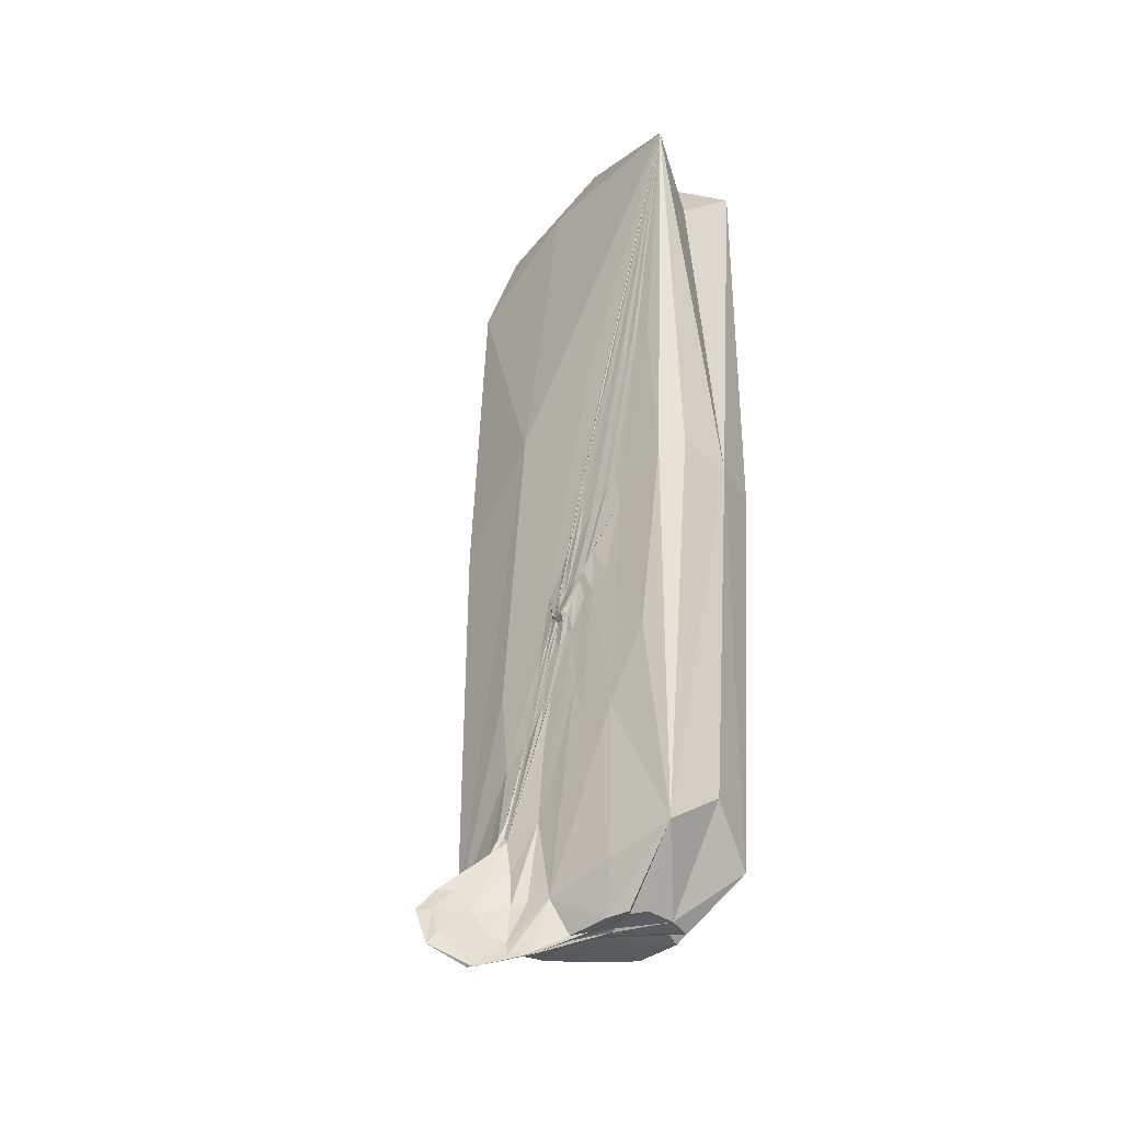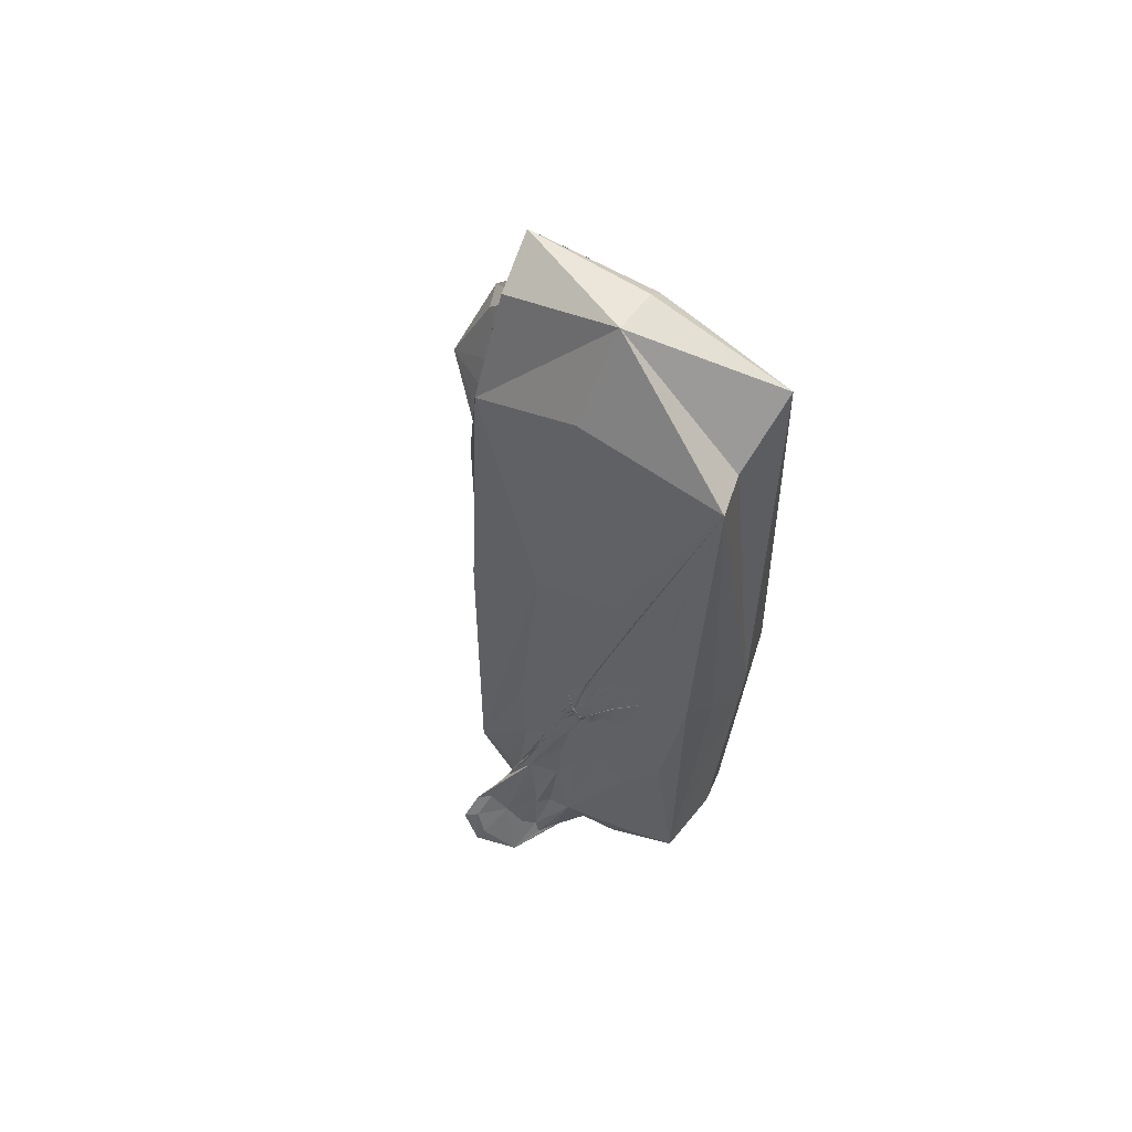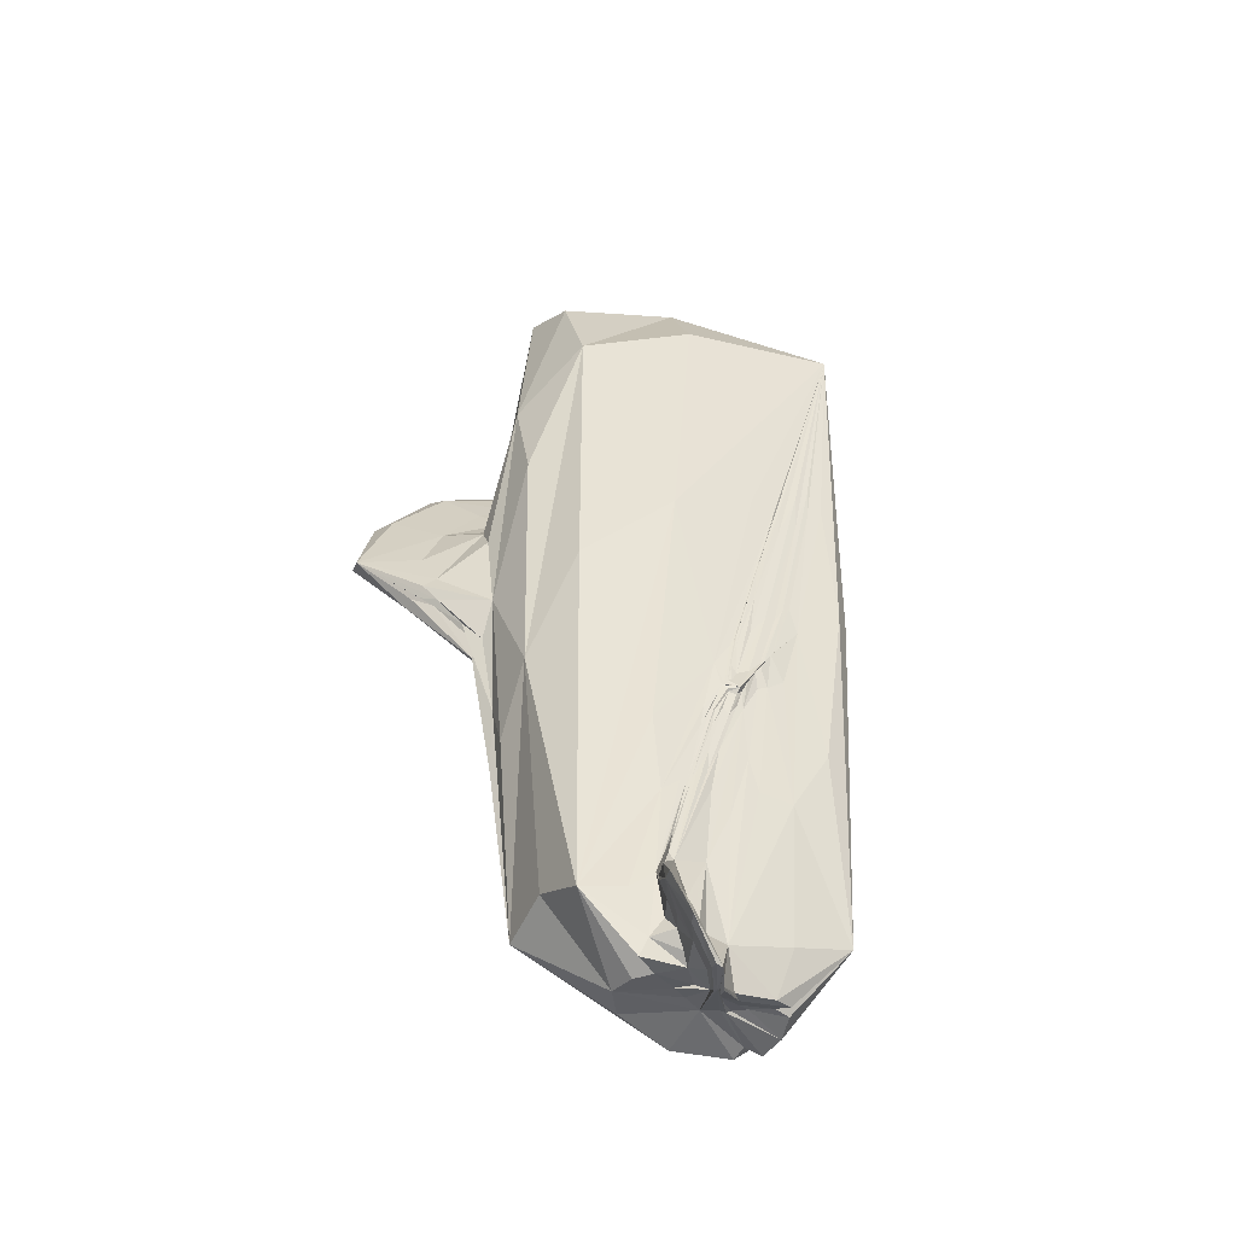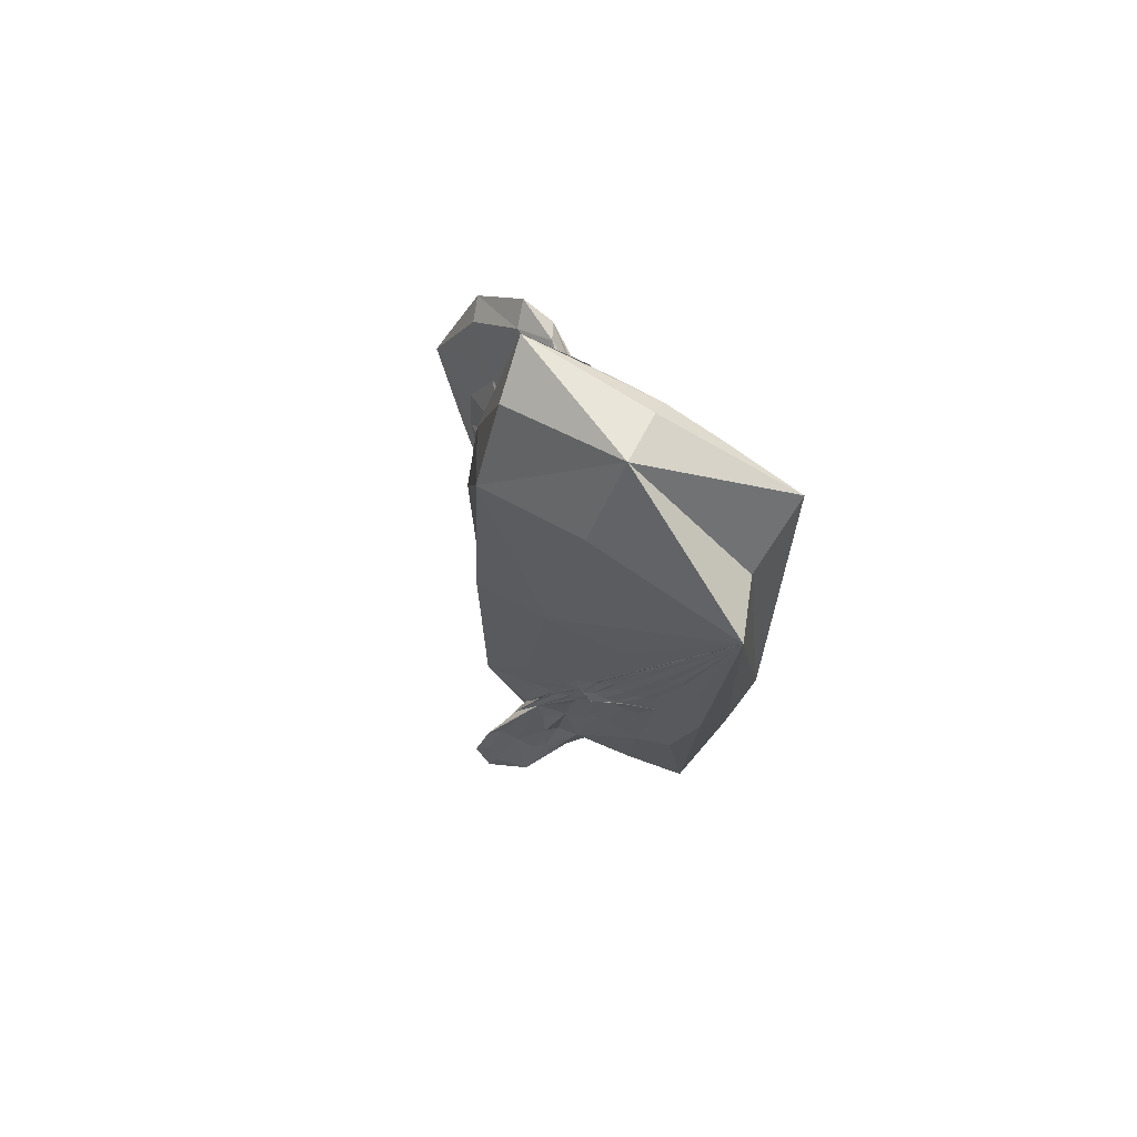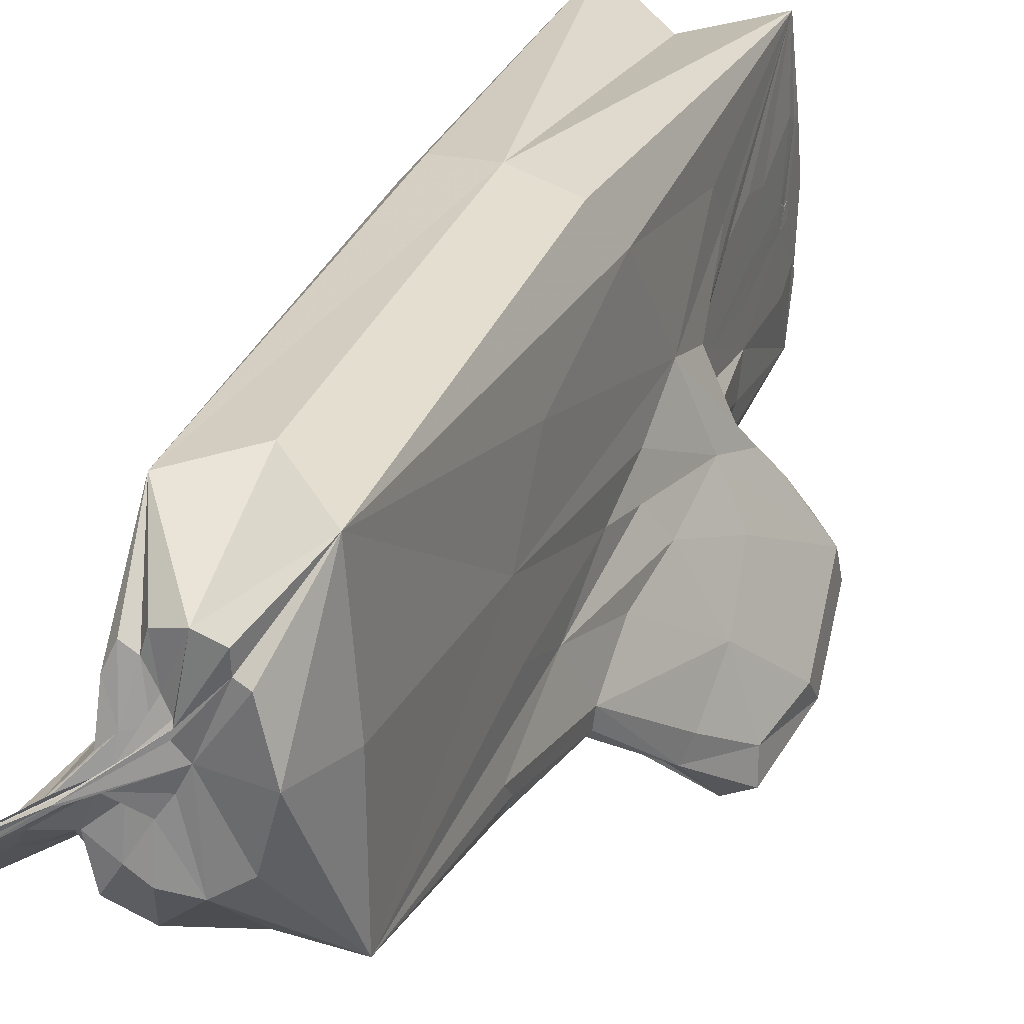
<metadata>
{"format":"obj","ext":"obj","renderer":"f3d","projection":"perspective","resolution":1024,"background":"white","views":[{"elev":-28.7,"azim":-48.3,"up":"+Y"},{"elev":60.3,"azim":-55.8,"up":"+Y"},{"elev":-43.0,"azim":-118.7,"up":"+Y"},{"elev":74.8,"azim":-60.1,"up":"+Y"},{"elev":28.1,"azim":19.8,"up":"+Z"}]}
</metadata>
<code>
o 316_Cube.1292
v -0.9163 1.196 -0.5073
v -0.9416 1.045 0.779
v -0.904 -3.567 -0.7748
v -0.9429 1.099 0.8177
v -0.9117 -3.28 -0.4289
v -0.9503 1.579 1.305
v -0.9475 1.328 1.033
v -0.9147 -4.399 -0.2175
v -0.9187 -2.714 0.001496
v -0.9267 -2.696 0.3972
v -0.9182 -2.799 -0.1465
v -0.8983 -5.629 -0.9518
v -0.9484 1.831 1.499
v -0.9543 0.1603 1.868
v -0.9344 -3.161 0.9873
v -0.9427 0.4893 0.6603
v -0.9139 -3.267 -0.3769
v 0.7737 -1.733 -2.129
v -0.08015 -1.537 -2.139
v 0.3481 3.169 -2.183
v 0.9034 3.146 0.6104
v 0.9148 0.4299 1.477
v 0.9111 -2.294 -0.06587
v 0.8854 4.004 -1.003
v 0.8908 5.583 -0.7697
v 0.8966 5.736 -0.01643
v 0.8986 5.4 0.7025
v 0.9034 5.397 0.6884
v 0.8926 5.586 -0.7892
v 0.8929 4.208 -0.3326
v 0.9028 4.403 0.4388
v 0.893 2.698 -1.721
v 0.9137 -1.179 -1.279
v 0.912 -2.288 -2.01
v 0.8948 3.321 0.3349
v -0.02288 0.08557 2.206
v 0.2256 -5.808 0.8916
v 0.5785 -5.891 0.1231
v -0.04082 -5.805 -0.9303
v -0.07688 -5.789 1.193
v -0.7394 -5.8 0.7244
v -0.6323 -5.864 -0.7345
v -0.4804 -5.716 0.8641
v -0.01806 6.131 0.0418
v -1.467 -5.555 -0.8051
v -1.263 -5.989 -0.4051
v -1.078 -6.101 -0.1608
v -1.178 -5.028 -0.9855
v -1.668 -5.243 -1.212
v -0.7527 -5.941 -0.1255
v -1.422 -5.924 -0.7237
v -1.27 -5.373 -0.9374
v -1.017 -6.112 -0.1959
v -0.6459 -5.912 0.0487
v -1.98 -6.028 -1.039
v 1.092 0.4251 -2.855
v 1.438 1.601 -2.667
v 1.289 2.401 -1.723
v -0.9668 -1.692 0.07604
v -0.9681 -1.638 0.1147
v -0.9753 -1.608 0.1315
v -0.9755 -1.158 0.6023
v -0.9736 -0.906 0.7956
v -0.9629 -1.443 0.2685
v 1.51 0.152 -3.065
v 1.178 0.04311 -2.841
v 1.048 0.03811 -2.846
v -0.9579 -1.708 0.05372
v -0.9565 -1.778 0.1429
v 1.69 0.9878 -2.274
v 1.32 1.699 -0.9106
v 1.311 2.327 -0.9232
v 0.8841 2.185 -0.6989
v 1.845 2.991 -1.991
v -0.9716 -1.316 0.5339
v -0.9751 -0.9394 0.7661
v -0.968 -1.698 0.3301
v 2.219 2.052 -3.339
v 0.8965 5.201 -0.09705
v 0.891 5.195 -0.07136
v 0.8958 5.24 -0.07514
v -0.9382 -6.052 -0.1209
v 0.7114 0.9924 -2.343
v 0.07929 5.4 -1.634
v -0.9165 -3.334 -0.1162
v -0.9771 -1.797 0.2428
v -0.2574 -5.787 0.2927
v 1.425 2.201 -2.167
v -0.9763 -4.491 -0.7357
v -0.9326 -1.929 0.2692
v -1.817 -6.031 -0.9735
v 0.8844 2.416 -0.3918
v -0.9746 -1.76 0.1167
v 0.9125 -2.033 -0.9582
v 0.8946 4.004 -0.1964
v 1.007 0.5667 -0.348
v -1.049 -5.059 -0.5548
v 1.362 0.1967 -3.074
v -0.9847 -1.132 0.6492
v -0.9838 -1.632 0.1395
v 1.128 0.26 -3.026
v 1.901 1.963 -3.223
v 0.89 5.248 0.1327
v -0.9159 -3.136 -0.3041
v -0.9096 -3.344 -0.5262
v 2.21 1.762 -3.02
v -0.2557 -5.759 -0.1451
v -0.9417 -2.235 1.526
v -1.001 -5.441 -0.3109
v -0.9489 1.702 1.046
v -1.707 -6.34 -0.6234
v -0.9456 -0.000309 1.109
v -0.9387 -0.916 0.2578
v -0.8867 -5.145 0.9019
v -0.8273 -5.859 -1.037
v -1.307 -6.153 -0.3314
v 0.402 -5.883 0.8579
v 0.8981 5.348 -0.2556
v 0.9028 5.538 0.7116
v -0.9831 -1.596 0.1819
v 0.8881 3.909 -0.5607
v -1.239 -6.086 -0.4567
v 0.8953 5.195 -0.08837
v 1.108 -0.0619 -1.546
v -0.01371 -4.819 -1.816
v -0.9292 -2.034 0.07433
v -0.9124 -3.285 -0.4051
v 1.62 0.289 -2.802
v 0.8865 3.823 -1.457
v -0.9218 -3.603 0.1266
v -1.935 -5.54 -1.287
v -1.398 -5.895 -0.5651
v -0.02969 1.854 -2.17
v -0.7015 4.964 -0.07415
v 0.8914 5.677 -0.9551
v -0.2495 -5.744 0.4384
v -0.4132 -5.718 1.093
v 0.8341 -5.055 0.05233
v 1.623 1.655 -1.603
v -0.9282 -2.112 -0.04025
v -0.9371 -0.9823 0.2095
v 0.9091 5.201 0.8113
v -0.9957 -5.395 -0.8087
v -0.9426 1.753 0.6442
v 0.3396 -5.793 -0.6594
v -0.94 -0.9815 0.2873
v -0.6872 -0.0813 -1.745
v -0.4142 -5.853 -0.8888
v 1.034 1.625 -2.042
v 1.218 0.1297 -3.013
v -0.985 -0.9724 0.7488
v -0.9302 -3.141 0.521
v -0.9549 2.08 1.325
v -0.9034 -2.528 -0.8701
v -0.9801 -1.547 0.4002
v 0.9037 -0.6152 -2.316
v 0.7739 -0.6202 -2.321
v -1.4 -5.629 -0.8946
v -1.876 -5.88 -0.967
v 0.8948 5.244 0.1185
v 0.8853 2.698 -0.8491
v 0.9011 3.556 0.6879
v 0.9997 2.277 -0.1724
v -0.942 -0.6381 0.512
v 0.9924 2.216 -0.7293
v -0.9782 -1.71 0.08142
v -0.9458 -1.038 0.2353
v -0.9546 2.04 1.727
v 0.918 -2.506 -1.79
v -0.948 -0.3149 0.8674
v -0.9839 -1.35 0.431
v -0.9374 -6.08 -0.1922
v -1.535 -5.246 -1.047
v -0.9283 -2.094 -0.08906
v 0.7551 3.19 -2.069
v -1.036 -5.769 -0.6098
v 1.057 -0.79 -2.265
v -0.9505 1.629 0.9747
v 1.526 2.773 -1.816
v -0.604 -5.826 -0.2287
v -0.03299 -4.396 1.915
v -0.7273 0.2449 2.122
v -0.9769 -1.689 0.117
v -1.008 -6.096 -0.1073
v 0.8943 5.211 -0.09333
v -1.439 -5.164 -1.101
v -0.9454 1.732 0.9958
v 0.9019 5.446 0.8865
v 1.011 0.5899 -0.8586
v 0.9937 2.25 -1.489
v -0.9381 -1.542 0.572
v 1.991 0.959 -3.67
v -0.02507 4.61 1.702
v 1.525 2.246 -1.058
v 0.9119 2.765 1.08
v -1.337 -5.212 -1.071
v -0.9436 -1.282 0.9516
v 0.8974 4.958 -0.1565
v 0.6695 5.966 0.00592
v 0.8869 5.251 -1.027
v 0.9112 -1.594 0.909
v -0.9274 -2.137 -0.1942
v 1.654 2.748 -1.558
v 0.2342 -5.846 1.136
v -0.9181 -3.068 -0.1581
v -0.9733 -4.51 -0.7873
v -0.8926 -5.048 -1.193
v 0.9004 3.933 0.545
v 0.5314 -2.358 -2.122
v 0.8879 5.681 -0.7609
v 0.8915 5.207 -0.07228
v -0.9853 -1.205 0.6025
v 2.177 2.905 -2.602
v -0.405 -5.773 0.361
v -0.7721 -5.904 0.1689
v 1.327 0.906 -2.979
v 0.6831 0.03104 2.023
v -0.6281 -5.746 0.9818
v 0.8963 5.345 -0.2361
v 0.8768 -2.542 -2.086
v -0.9532 2.289 1.528
v -0.7518 -5.145 -1.746
v -0.9338 -1.367 -0.0254
v -0.9378 5.266 2.031
v -0.5148 4.001 -1.653
v -0.9718 -4.807 -0.8965
v -0.9208 -2.416 -0.232
v -0.9389 -0.7981 0.2914
v 0.8106 -4.964 -1.764
v 0.8732 5.278 1.809
v -0.9234 -5.887 -0.5028
v -1.126 -5.582 -0.7377
v -0.9383 -4.174 -0.6579
v -0.9329 -2.127 -0.06001
v -1.04 -1.714 0.2694
v -0.9483 -0.7579 0.3108
v 0.5711 -0.1232 -2.3
v -0.4078 -5.794 -0.3622
v -0.7878 -4.836 1.762
v 0.8144 5.724 -1.776
v -1.766 -5.525 -1.243
v -1.569 -6.291 -0.5973
v -0.9911 -4.581 -0.6748
v -0.9227 -2.364 -0.07772
v -0.955 -1.322 0.1953
v -0.9412 -0.005049 0.6023
v 0.9989 -0.7756 -2.347
v 0.9535 -0.3079 -2.531
v 0.9474 1.36 -2.31
v -0.1177 -5.761 0.1209
v -0.9442 -0.3724 1.209
v 0.724 -5.089 1.704
v 0.901 5.041 0.01712
v 0.8853 2.87 -0.5027
v 0.8941 5.067 -0.2855
v 0.8948 5.307 0.359
v 0.8922 5.321 -0.04582
v 0.896 5.452 -0.4614
v -0.935 -2.125 0.1499
v -0.9516 -0.3268 0.7354
v -0.9497 -0.04221 1.014
v 1.692 0.8207 -3.735
v 1.09 -0.8006 -2.017
v 1.02 2.572 -1.1
v 1.132 1.956 -1.853
v -0.9448 -1.479 0.7102
v -0.9467 -5.449 0.000106
v -0.2398 -5.779 0.3799
v -0.3409 -5.725 0.6071
v 1.004 1.462 0.06805
v 0.915 2.419 -0.2095
v -1.689 -6.35 -0.5278
v -1.808 -5.538 -1.127
v -0.9304 -1.953 0.3552
v 1.985 0.9831 -3.254
v 0.9529 -0.1926 -0.7115
v 1.227 0.8029 -1.285
v 1.851 2.721 -2.509
v -0.6057 -5.854 0.3281
v -1.127 -5.515 -0.4773
v 2.161 2.718 -2.166
v 0.8935 5.202 -0.08581
f 1 147 222 154
f 1 154 223 144
f 1 144 224 134
f 1 134 225 147
f 2 144 223 141
f 2 141 228 187
f 2 187 224 144
f 3 202 223 154
f 3 154 222 207
f 3 207 226 105
f 3 105 227 202
f 4 178 224 187
f 4 187 228 113
f 4 113 236 178
f 5 174 227 105
f 5 105 226 206
f 5 206 233 127
f 5 127 234 174
f 6 221 224 153
f 6 153 260 170
f 6 170 261 221
f 7 153 224 110
f 7 110 246 164
f 7 164 260 153
f 8 85 243 97
f 8 97 280 109
f 8 109 267 130
f 8 130 274 85
f 9 85 274 90
f 9 90 259 205
f 9 205 243 85
f 10 130 267 152
f 10 152 266 191
f 10 191 274 130
f 11 205 259 126
f 11 126 244 104
f 11 104 243 205
f 12 143 226 207
f 12 207 222 115
f 12 115 231 176
f 12 176 232 143
f 13 168 224 221
f 13 221 261 112
f 13 112 251 168
f 14 168 251 108
f 14 108 239 182
f 14 182 224 168
f 15 197 266 152
f 15 152 267 114
f 15 114 239 108
f 15 108 251 197
f 16 146 246 110
f 16 110 224 178
f 16 178 236 167
f 16 167 245 146
f 17 89 243 104
f 17 104 244 140
f 17 140 234 127
f 17 127 233 89
f 18 209 237 157
f 18 157 248 156
f 18 156 247 220
f 18 220 229 209
f 19 209 229 125
f 19 125 222 147
f 19 147 225 133
f 19 133 237 209
f 20 133 225 84
f 20 84 240 175
f 20 175 249 83
f 20 83 237 133
f 21 162 230 195
f 21 195 270 163
f 21 163 271 162
f 22 195 230 217
f 22 217 252 201
f 22 201 270 195
f 23 201 252 138
f 23 138 229 94
f 23 94 276 96
f 23 96 270 201
f 24 121 254 161
f 24 161 264 129
f 24 129 240 200
f 24 200 255 121
f 25 135 240 210
f 25 210 257 219
f 25 219 258 135
f 26 210 240 199
f 26 199 230 119
f 26 119 257 210
f 27 119 230 188
f 27 188 256 103
f 27 103 257 119
f 28 188 230 142
f 28 142 253 160
f 28 160 256 188
f 29 200 240 135
f 29 135 258 118
f 29 118 255 200
f 30 121 255 198
f 30 198 253 95
f 30 95 254 121
f 31 95 253 142
f 31 142 230 208
f 31 208 254 95
f 32 129 264 190
f 32 190 265 149
f 32 149 249 175
f 32 175 240 129
f 33 169 263 124
f 33 124 277 189
f 33 189 276 94
f 33 94 229 169
f 34 169 229 220
f 34 220 247 177
f 34 177 263 169
f 35 162 271 92
f 35 92 254 208
f 35 208 230 162
f 36 182 239 181
f 36 181 252 217
f 36 217 230 193
f 36 193 224 182
f 37 204 268 87
f 37 87 250 117
f 37 117 252 204
f 38 117 250 145
f 38 145 229 138
f 38 138 252 117
f 39 107 238 148
f 39 148 222 125
f 39 125 229 145
f 39 145 250 107
f 40 181 239 137
f 40 137 269 136
f 40 136 268 204
f 40 204 252 181
f 41 218 239 114
f 41 114 267 215
f 41 215 279 218
f 42 180 231 115
f 42 115 222 148
f 42 148 238 180
f 43 137 239 218
f 43 218 279 214
f 43 214 269 137
f 44 193 230 199
f 44 199 240 84
f 44 84 225 134
f 44 134 224 193
f 45 173 273 159
f 45 159 272 132
f 45 132 280 97
f 45 97 243 173
f 46 116 267 109
f 46 109 280 132
f 46 132 272 116
f 47 116 272 184
f 47 184 279 215
f 47 215 267 116
f 48 196 241 186
f 48 186 243 89
f 48 89 233 206
f 48 206 226 196
f 49 186 241 131
f 49 131 273 173
f 49 173 243 186
f 50 107 250 172
f 50 172 242 122
f 50 122 231 180
f 50 180 238 107
f 51 122 242 91
f 51 91 241 158
f 51 158 232 176
f 51 176 231 122
f 52 143 232 158
f 52 158 241 196
f 52 196 226 143
f 53 87 268 82
f 53 82 272 111
f 53 111 242 172
f 53 172 250 87
f 54 82 268 136
f 54 136 269 214
f 54 214 279 184
f 54 184 272 82
f 55 111 272 159
f 55 159 273 131
f 55 131 241 91
f 55 91 242 111
f 56 216 262 101
f 56 101 237 83
f 56 83 249 216
f 57 149 265 88
f 57 88 278 102
f 57 102 262 216
f 57 216 249 149
f 58 190 264 179
f 58 179 278 88
f 58 88 265 190
f 59 166 235 183
f 59 183 228 141
f 59 141 223 166
f 60 183 235 100
f 60 100 236 113
f 60 113 228 183
f 61 100 235 120
f 61 120 245 167
f 61 167 236 100
f 62 171 235 99
f 62 99 261 170
f 62 170 260 171
f 63 99 235 151
f 63 151 251 112
f 63 112 261 99
f 64 164 246 146
f 64 146 245 120
f 64 120 235 171
f 64 171 260 164
f 65 192 275 128
f 65 128 263 177
f 65 177 247 98
f 65 98 262 192
f 66 98 247 156
f 66 156 248 150
f 66 150 262 98
f 67 101 262 150
f 67 150 248 157
f 67 157 237 101
f 68 166 223 202
f 68 202 227 174
f 68 174 234 93
f 68 93 235 166
f 69 140 244 126
f 69 126 259 86
f 69 86 235 93
f 69 93 234 140
f 70 128 275 106
f 70 106 281 139
f 70 139 277 124
f 70 124 263 128
f 71 189 277 139
f 71 139 281 194
f 71 194 270 96
f 71 96 276 189
f 72 194 281 203
f 72 203 264 165
f 72 165 271 163
f 72 163 270 194
f 73 92 271 165
f 73 165 264 161
f 73 161 254 92
f 74 203 281 213
f 74 213 278 179
f 74 179 264 203
f 75 212 235 155
f 75 155 274 191
f 75 191 266 212
f 76 212 266 197
f 76 197 251 151
f 76 151 235 212
f 77 155 235 86
f 77 86 259 90
f 77 90 274 155
f 78 213 281 106
f 78 106 275 192
f 78 192 262 102
f 78 102 278 213
f 79 198 255 185
f 79 185 282 123
f 79 123 253 198
f 80 103 256 160
f 80 160 253 123
f 80 123 282 211
f 80 211 257 103
f 81 211 282 185
f 81 185 255 118
f 81 118 258 219
f 81 219 257 211

</code>
